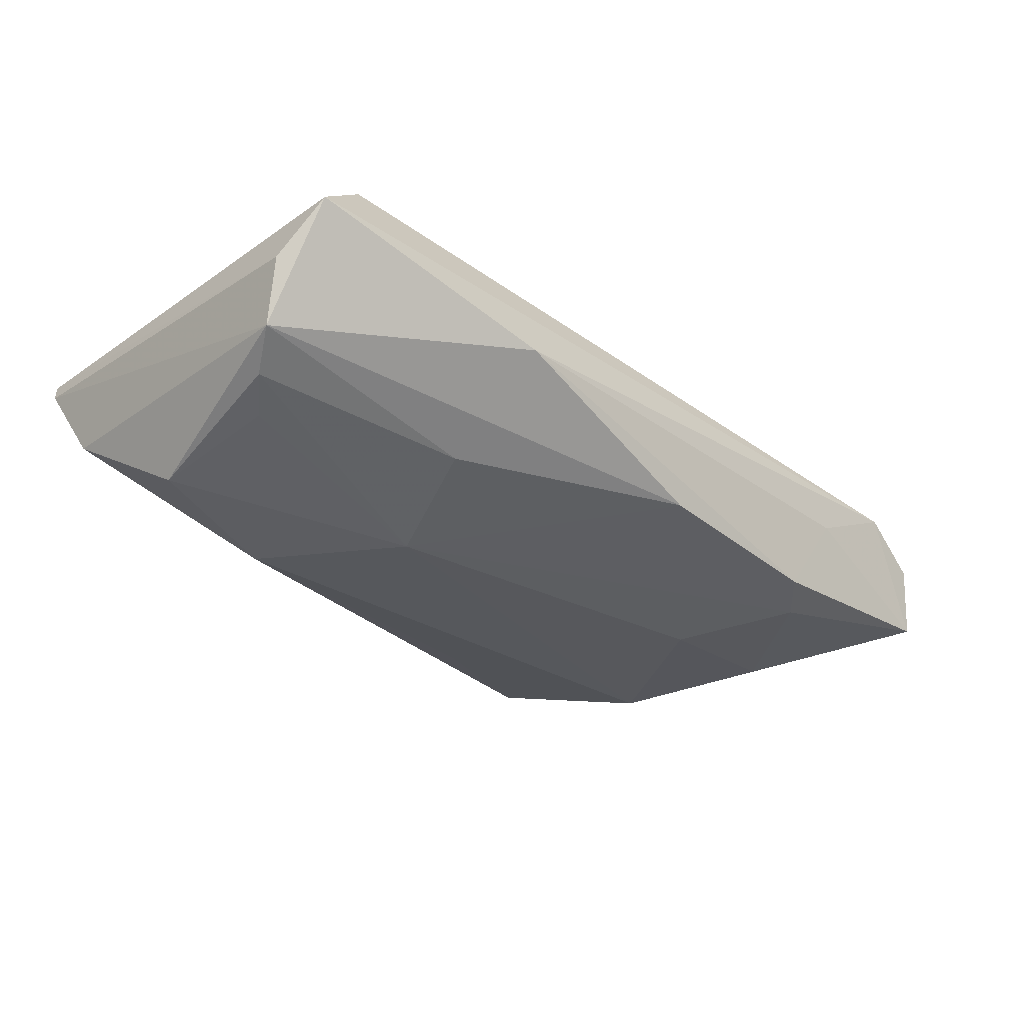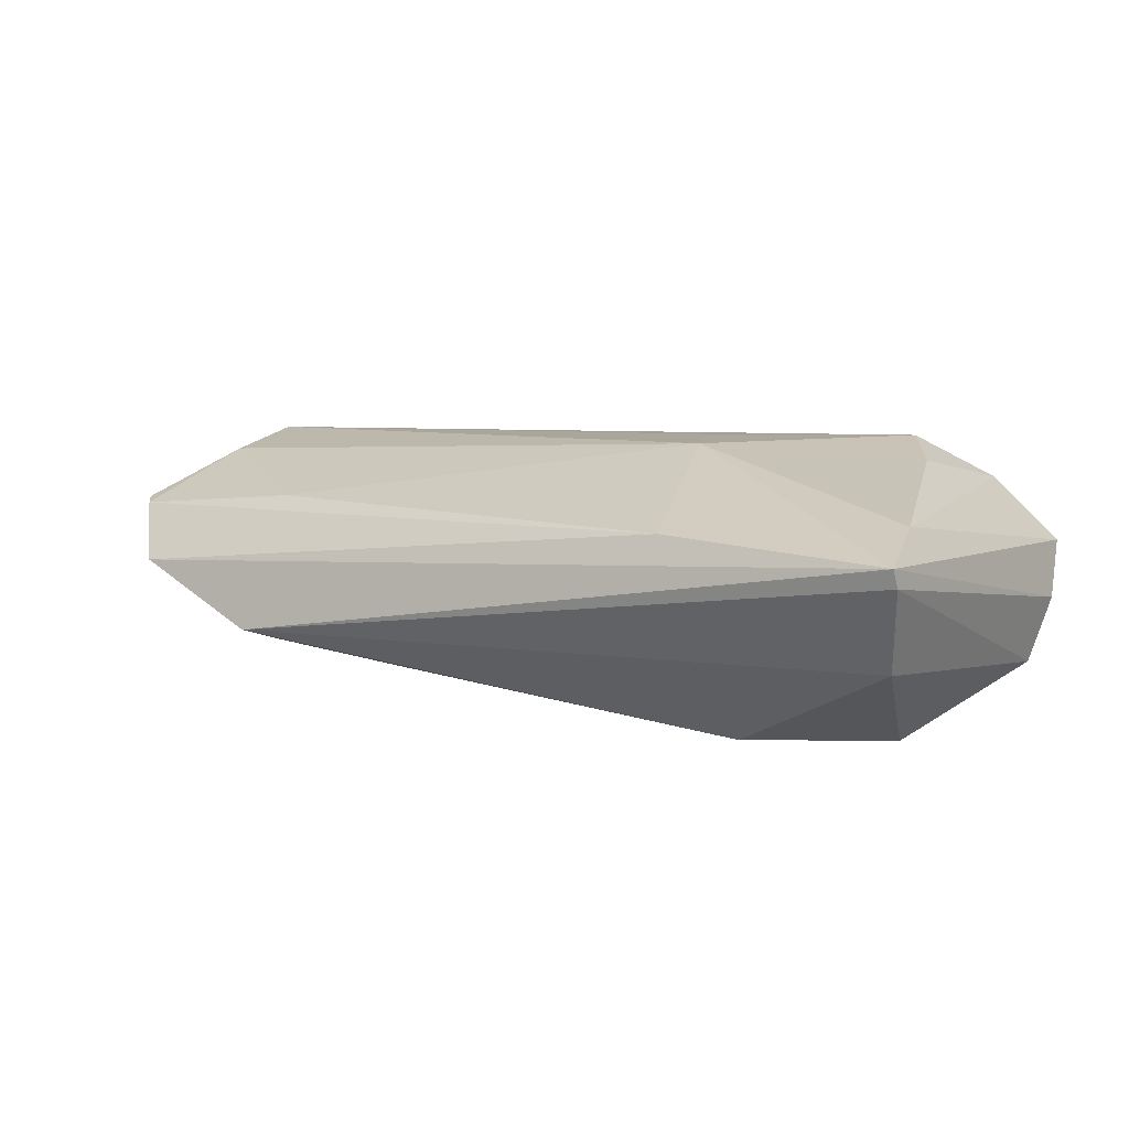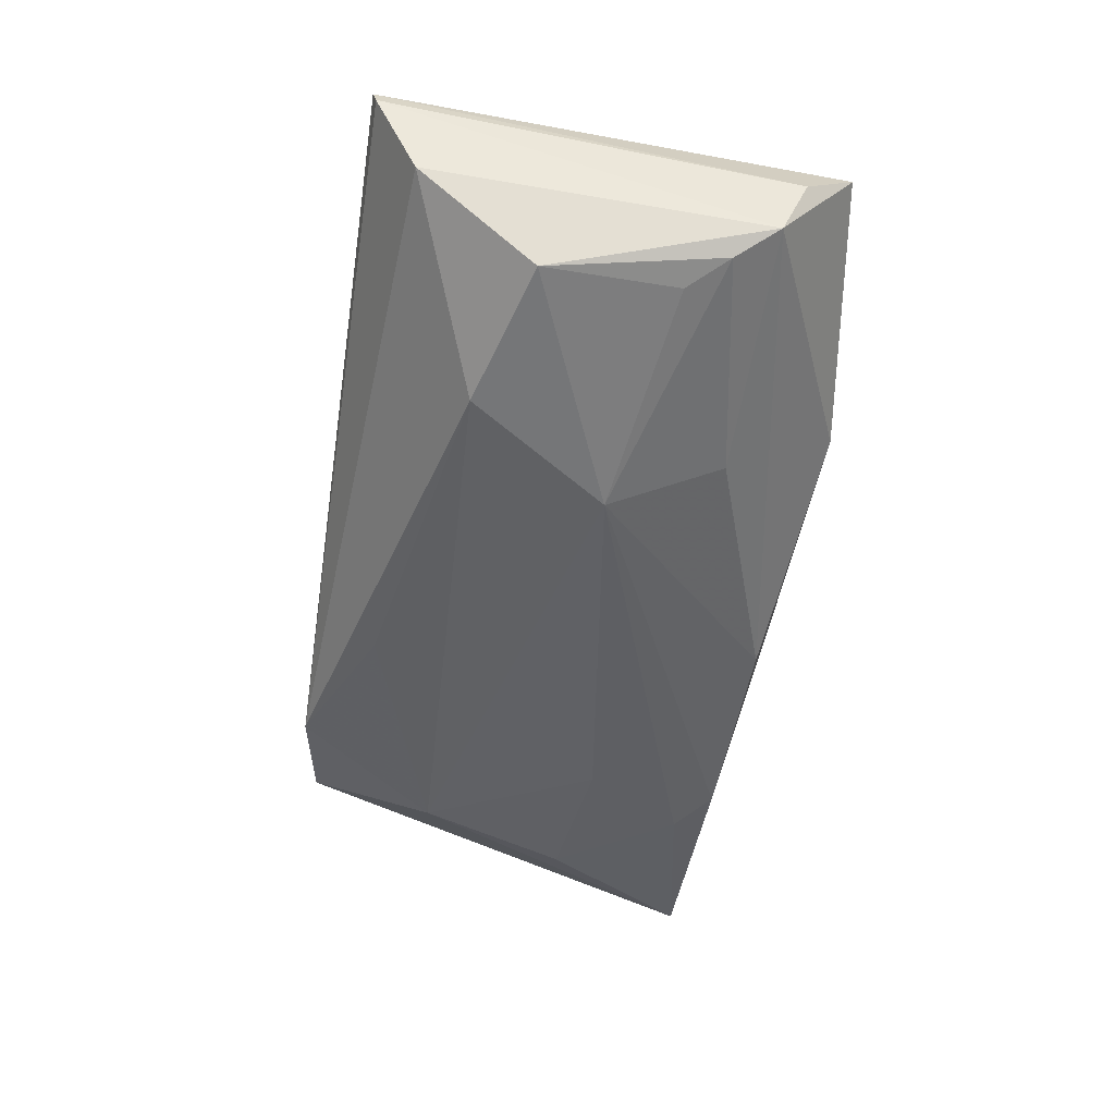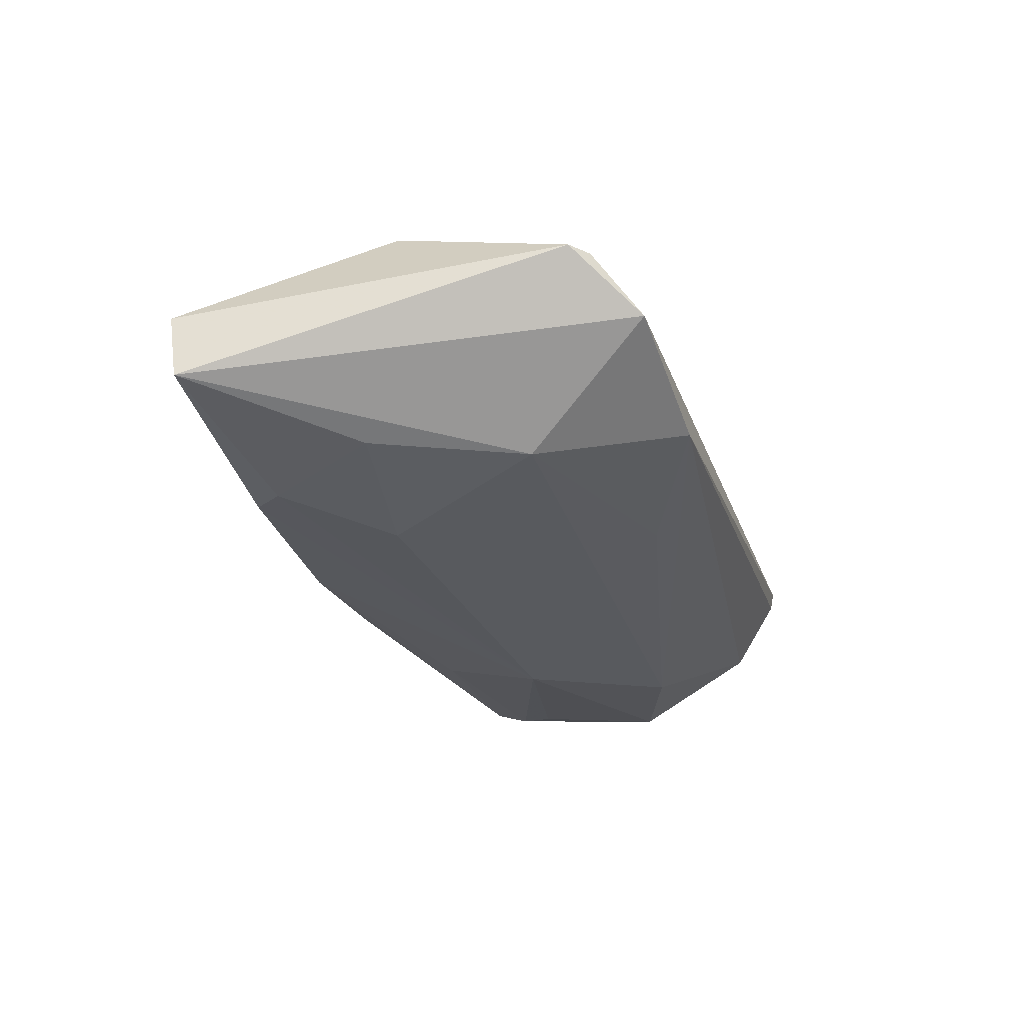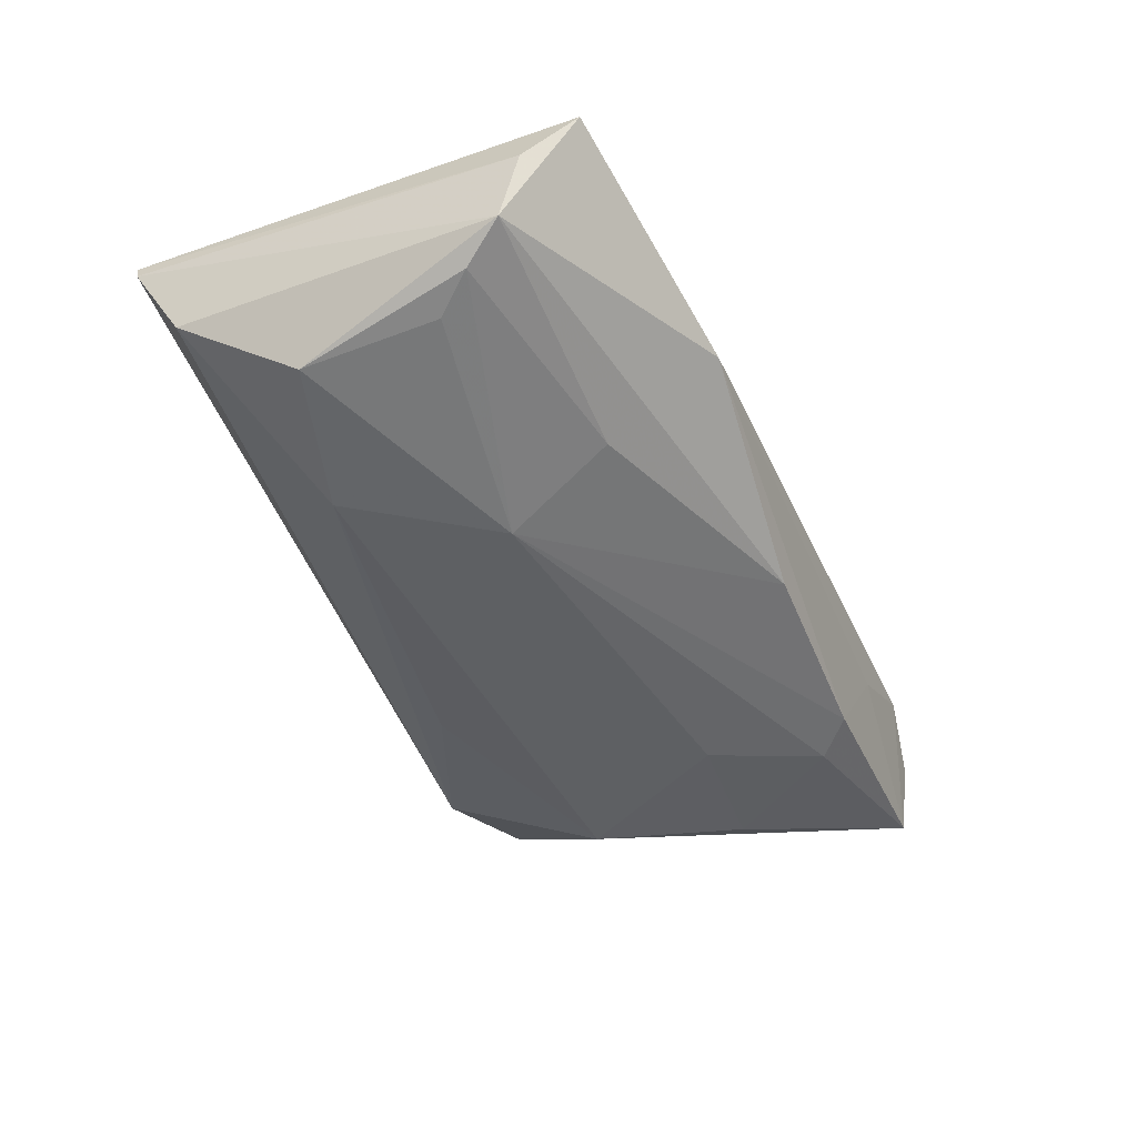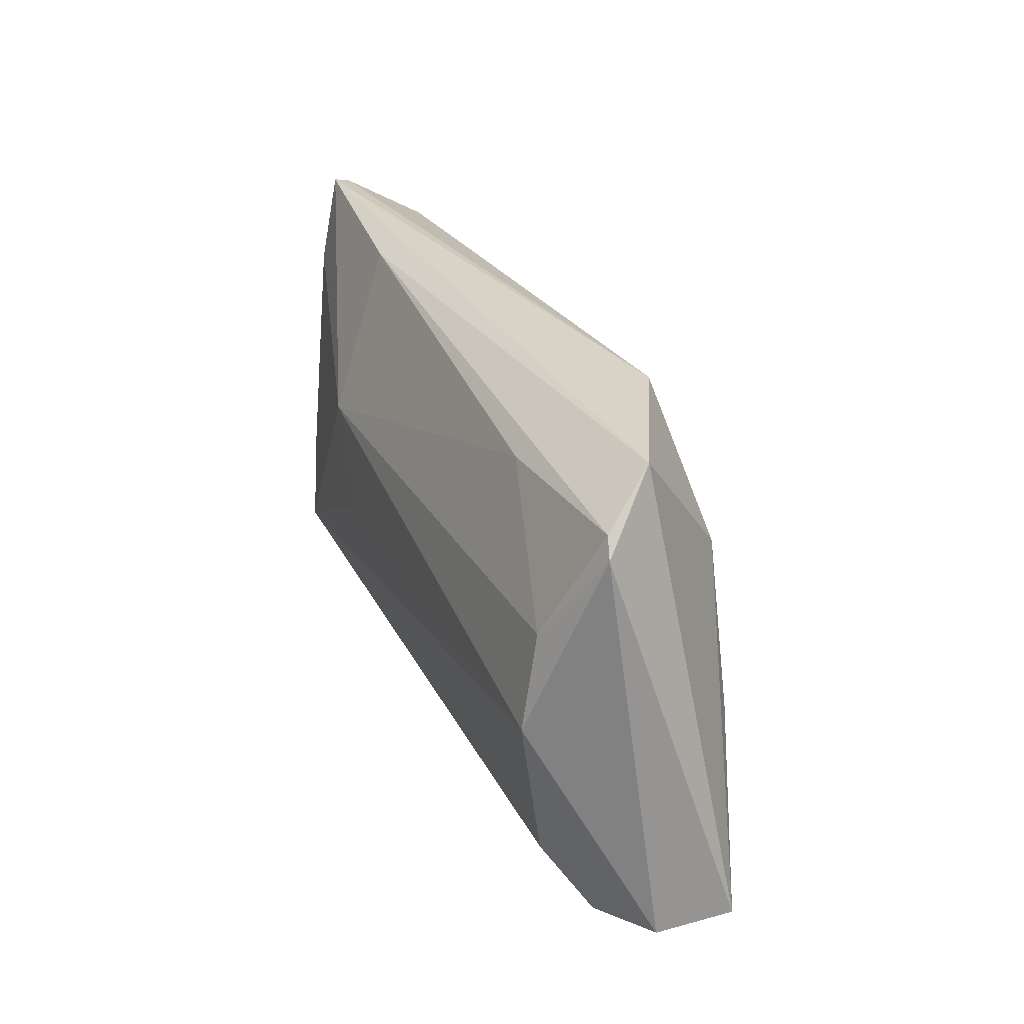
<metadata>
{"format":"obj","ext":"obj","renderer":"f3d","projection":"perspective","resolution":1024,"background":"white","views":[{"elev":-35.5,"azim":-44.2,"up":"+Z"},{"elev":8.3,"azim":-148.8,"up":"+Z"},{"elev":-53.0,"azim":-98.6,"up":"+Z"},{"elev":-25.9,"azim":104.7,"up":"+Z"},{"elev":-48.8,"azim":-66.1,"up":"+Z"},{"elev":27.1,"azim":70.1,"up":"+Y"}]}
</metadata>
<code>
v -0.05009 0.02417 -0.005318
v -0.05262 0.02942 0.004565
v 0.04773 0.00962 0.01248
v -0.02476 0.02777 0.008024
v -0.05129 -0.01566 -0.01026
v -0.02125 -0.02863 -0.004051
v -0.0456 0.01012 -0.01544
v 0.02772 -0.007626 -0.01451
v -0.02174 -0.01518 -0.0133
v 0.05937 -0.02413 -0.006868
v 0.05191 0.02259 0.006365
v -0.01972 0.00855 0.01602
v -0.01418 -0.003986 0.01602
v -0.04446 -0.00593 -0.01396
v -0.04823 -0.01064 -0.01267
v 0.03789 -0.02689 -0.0003533
v 0.04941 -0.02752 0.006021
v -0.05294 -0.0187 -0.002839
v 0.03235 -0.02446 -0.01071
v 0.05367 0.02042 0.006824
v -0.04171 -0.006062 0.01399
v 0.05786 -0.0259 0.001748
v 0.0367 -0.02013 -0.01175
v -0.0514 -0.0249 0.003265
v 0.04607 -0.005654 -0.01123
v -0.0498 0.01939 0.009508
v 0.03948 0.01254 -0.01178
v 0.04742 0.0278 -5.538e-05
v 0.04531 -0.02041 0.01106
v 0.008104 -0.02529 -0.01054
v 0.04855 -0.001609 0.01456
v 0.01247 0.02224 -0.01108
v -0.05232 0.02987 0.006638
v -0.02844 0.01517 -0.01643
v 0.03086 0.02987 -0.007127
v 0.02987 0.02208 0.008479
v -0.01746 -0.001666 -0.01752
v -0.03646 -0.01557 0.01602
v -0.04431 -0.02187 0.01085
f 24 33 18
f 5 1 7
f 5 24 18
f 6 24 5
f 35 27 32
f 25 27 10
f 7 1 34
f 34 1 35
f 35 32 34
f 34 32 27
f 17 24 6
f 30 5 9
f 6 5 30
f 39 17 38
f 24 17 39
f 10 27 28
f 28 27 35
f 28 35 33
f 1 5 2
f 33 35 2
f 35 1 2
f 18 33 2
f 2 5 18
f 27 25 8
f 10 17 16
f 16 17 6
f 22 17 10
f 29 31 38
f 38 17 29
f 29 22 31
f 17 22 29
f 6 30 19
f 10 16 19
f 19 16 6
f 21 39 38
f 38 12 21
f 33 24 26
f 24 39 26
f 39 21 26
f 26 12 33
f 26 21 12
f 38 31 13
f 13 12 38
f 31 12 13
f 9 5 15
f 15 5 7
f 7 14 15
f 37 34 27
f 27 8 37
f 9 15 37
f 37 15 14
f 7 34 37
f 37 14 7
f 37 30 9
f 37 19 30
f 10 19 23
f 23 25 10
f 23 8 25
f 23 37 8
f 19 37 23
f 3 12 31
f 31 22 20
f 20 3 31
f 11 3 20
f 20 22 10
f 10 28 20
f 28 11 20
f 33 12 4
f 4 28 33
f 4 11 28
f 36 3 11
f 11 4 36
f 12 3 36
f 36 4 12

</code>
